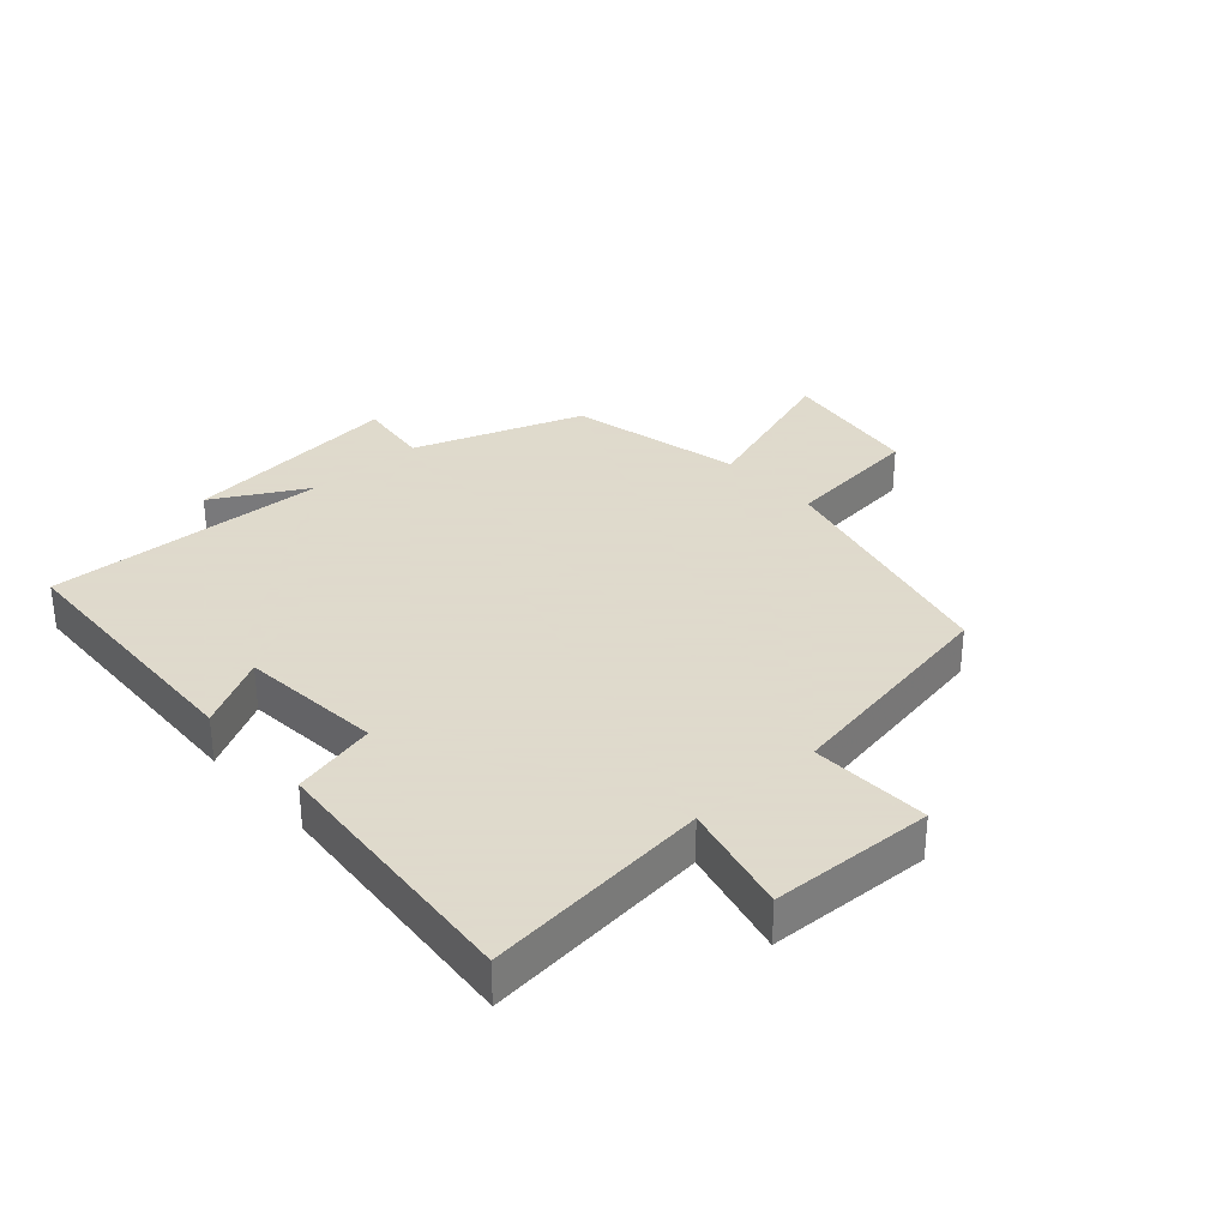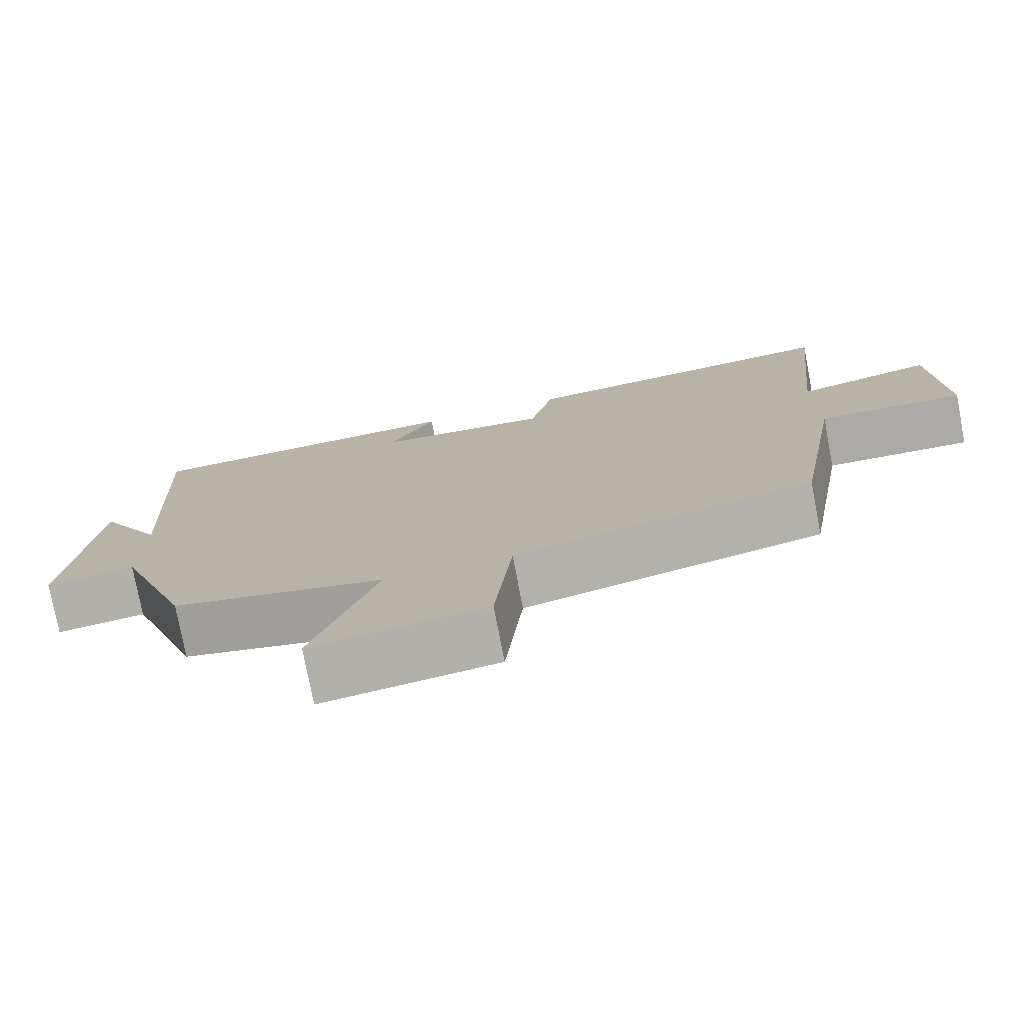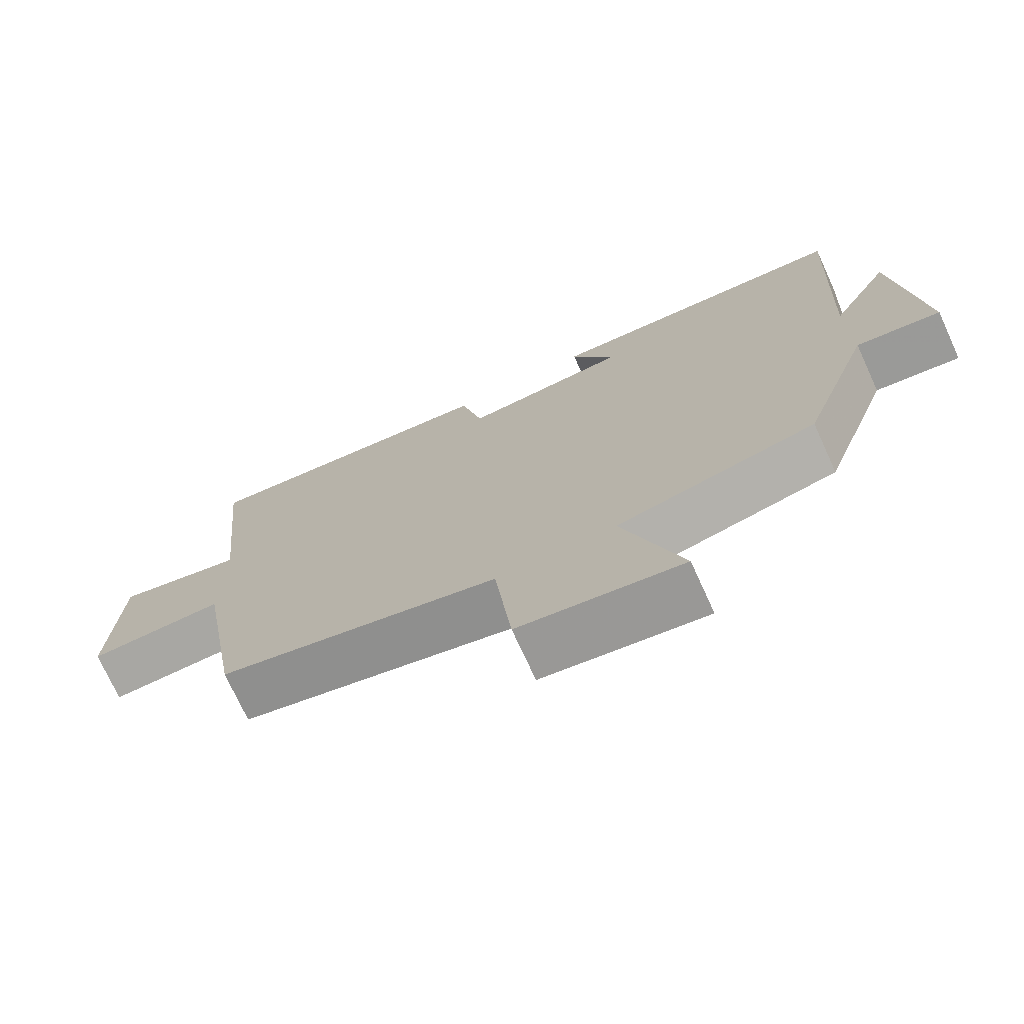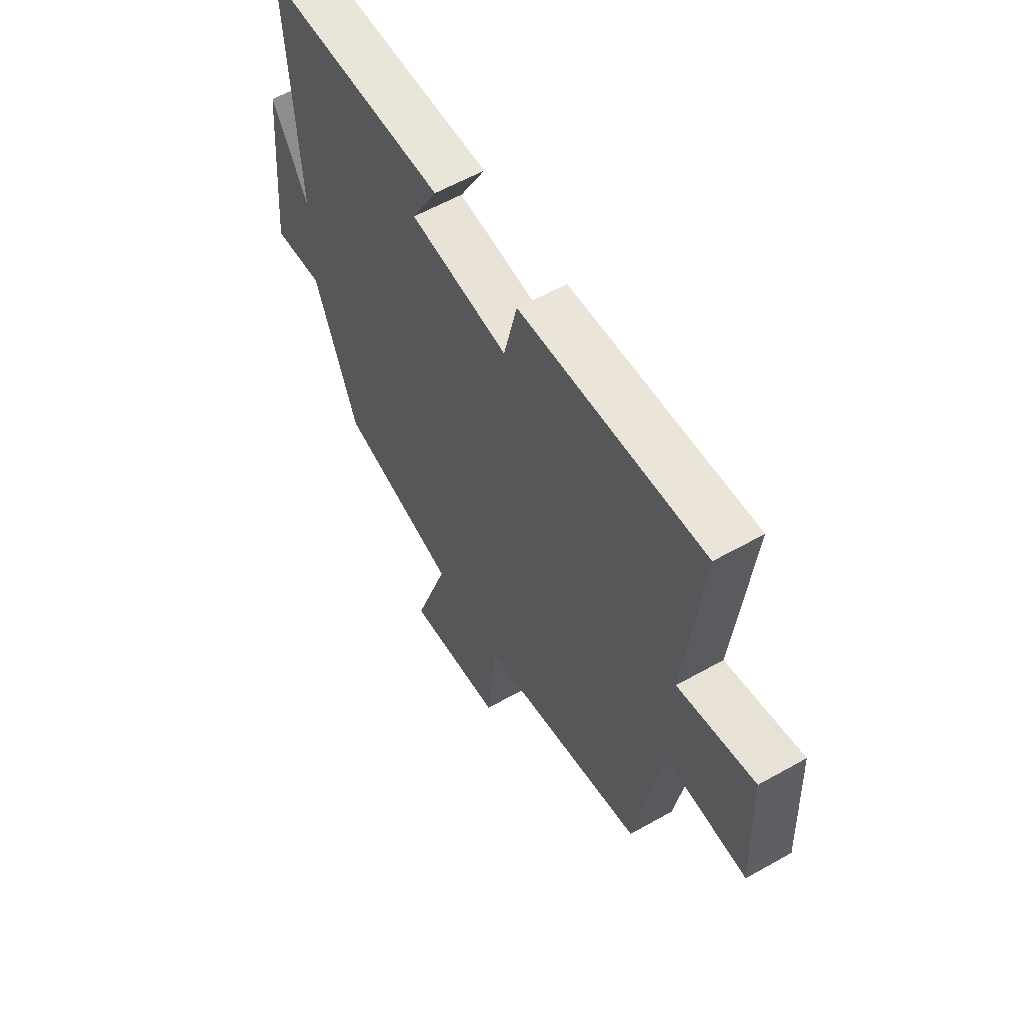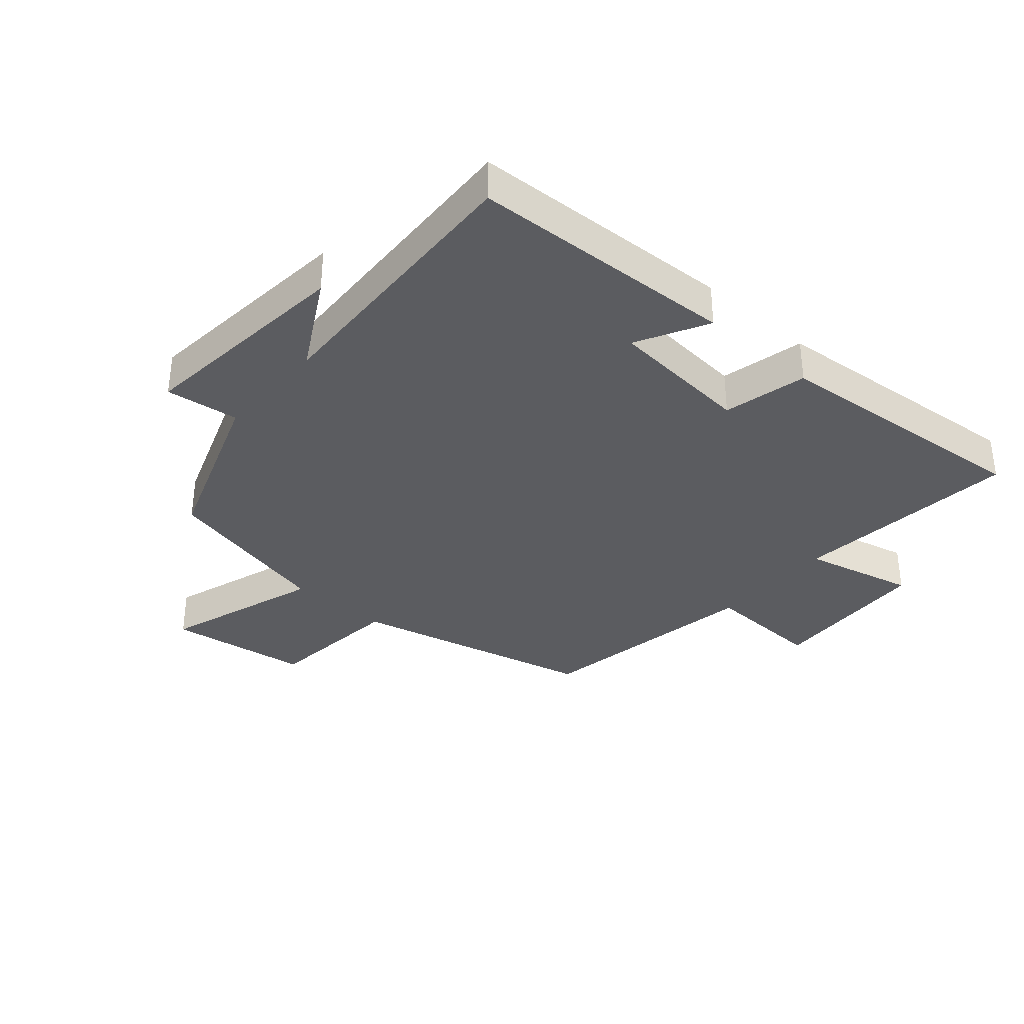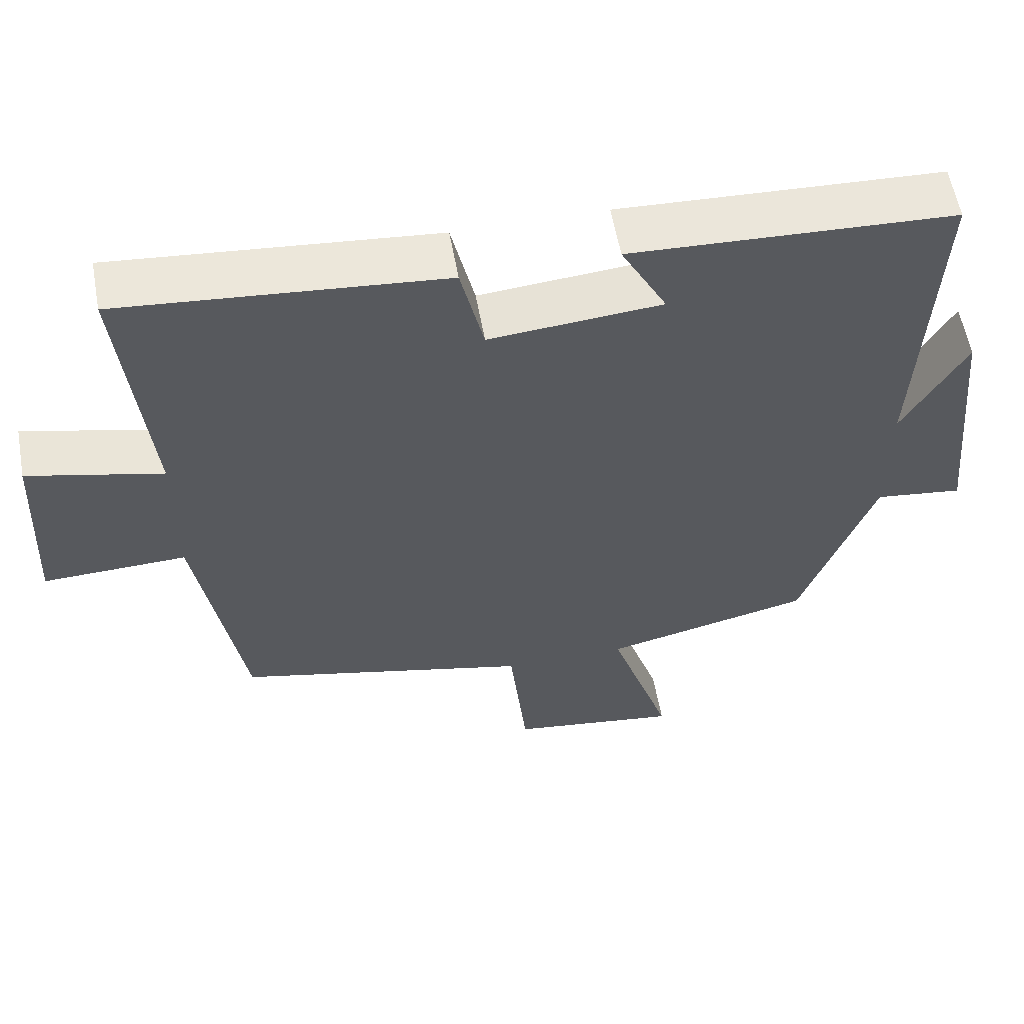
<metadata>
{"format":"obj","ext":"obj","renderer":"f3d","projection":"perspective","resolution":1024,"background":"white","views":[{"elev":32.4,"azim":47.8,"up":"+Y"},{"elev":-76.7,"azim":10.8,"up":"+Z"},{"elev":-73.4,"azim":-155.4,"up":"+Z"},{"elev":59.1,"azim":59.8,"up":"+Z"},{"elev":-35.2,"azim":-41.1,"up":"+Y"},{"elev":58.0,"azim":169.8,"up":"+Z"}]}
</metadata>
<code>
v -0.402 0.07 -0.435
v -0.5 0.07 -0.164
v -0.618 0.07 -0.179
v -0.584 0.07 0.175
v -0.5 0.07 0.026
v -0.522 0.07 0.481
v -0.092 0.07 0.5
v -0.153 0.07 0.385
v 0.077 0.07 0.365
v 0.108 0.07 0.5
v 0.537 0.07 0.538
v 0.5 0.07 0.173
v 0.679 0.07 0.216
v 0.691 0.07 -0.046
v 0.5 0.07 -0.039
v 0.438 0.07 -0.406
v 0.044 0.07 -0.5
v 0.021 0.07 -0.722
v -0.207 0.07 -0.754
v -0.124 0.07 -0.5
v -0.402 0 -0.435
v -0.5 0 -0.164
v -0.618 0 -0.179
v -0.584 0 0.175
v -0.5 0 0.026
v -0.522 0 0.481
v -0.092 0 0.5
v -0.153 0 0.385
v 0.077 0 0.365
v 0.108 0 0.5
v 0.537 0 0.538
v 0.5 0 0.173
v 0.679 0 0.216
v 0.691 0 -0.046
v 0.5 0 -0.039
v 0.438 0 -0.406
v 0.044 0 -0.5
v 0.021 0 -0.722
v -0.207 0 -0.754
v -0.124 0 -0.5
f 17 18 19 20
f 15 16 17 20
f 15 20 1 2
f 12 13 14 15
f 12 15 2
f 9 10 11 12
f 8 9 12 2
f 5 6 7 8
f 5 8 2 3
f 3 4 5
f 40 39 38 37
f 40 37 36 35
f 22 21 40 35
f 35 34 33 32
f 22 35 32
f 32 31 30 29
f 22 32 29 28
f 28 27 26 25
f 23 22 28 25
f 25 24 23
f 1 21 22 2
f 2 22 23 3
f 3 23 24 4
f 4 24 25 5
f 5 25 26 6
f 6 26 27 7
f 7 27 28 8
f 8 28 29 9
f 9 29 30 10
f 10 30 31 11
f 11 31 32 12
f 12 32 33 13
f 13 33 34 14
f 14 34 35 15
f 15 35 36 16
f 16 36 37 17
f 17 37 38 18
f 18 38 39 19
f 19 39 40 20
f 20 40 21 1

</code>
